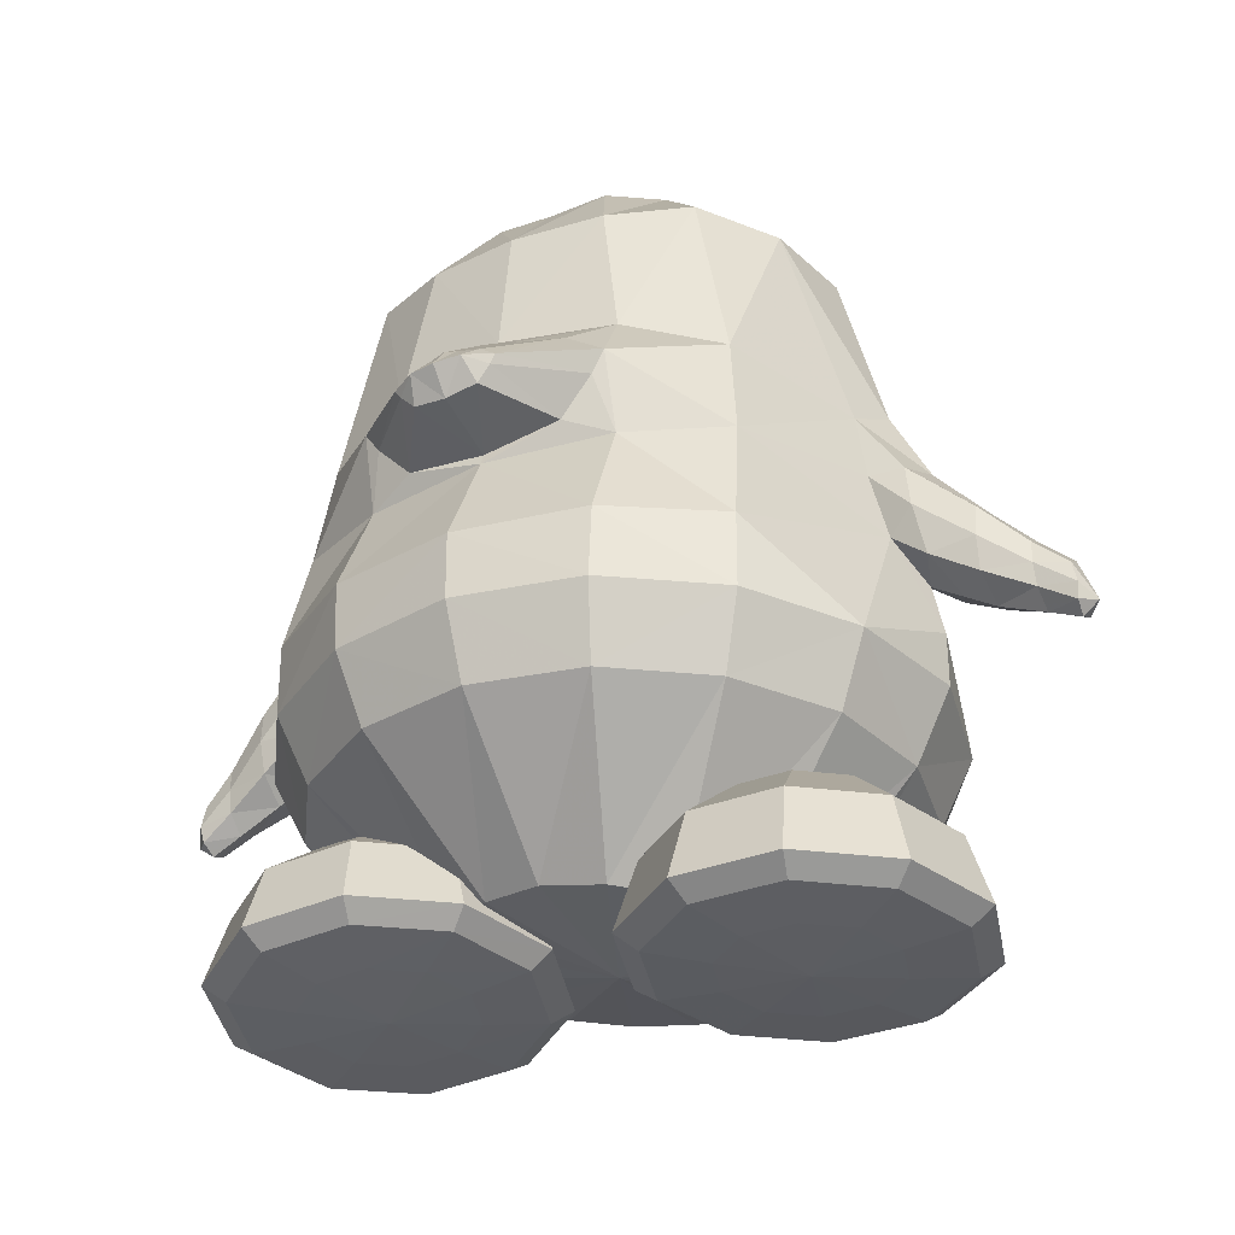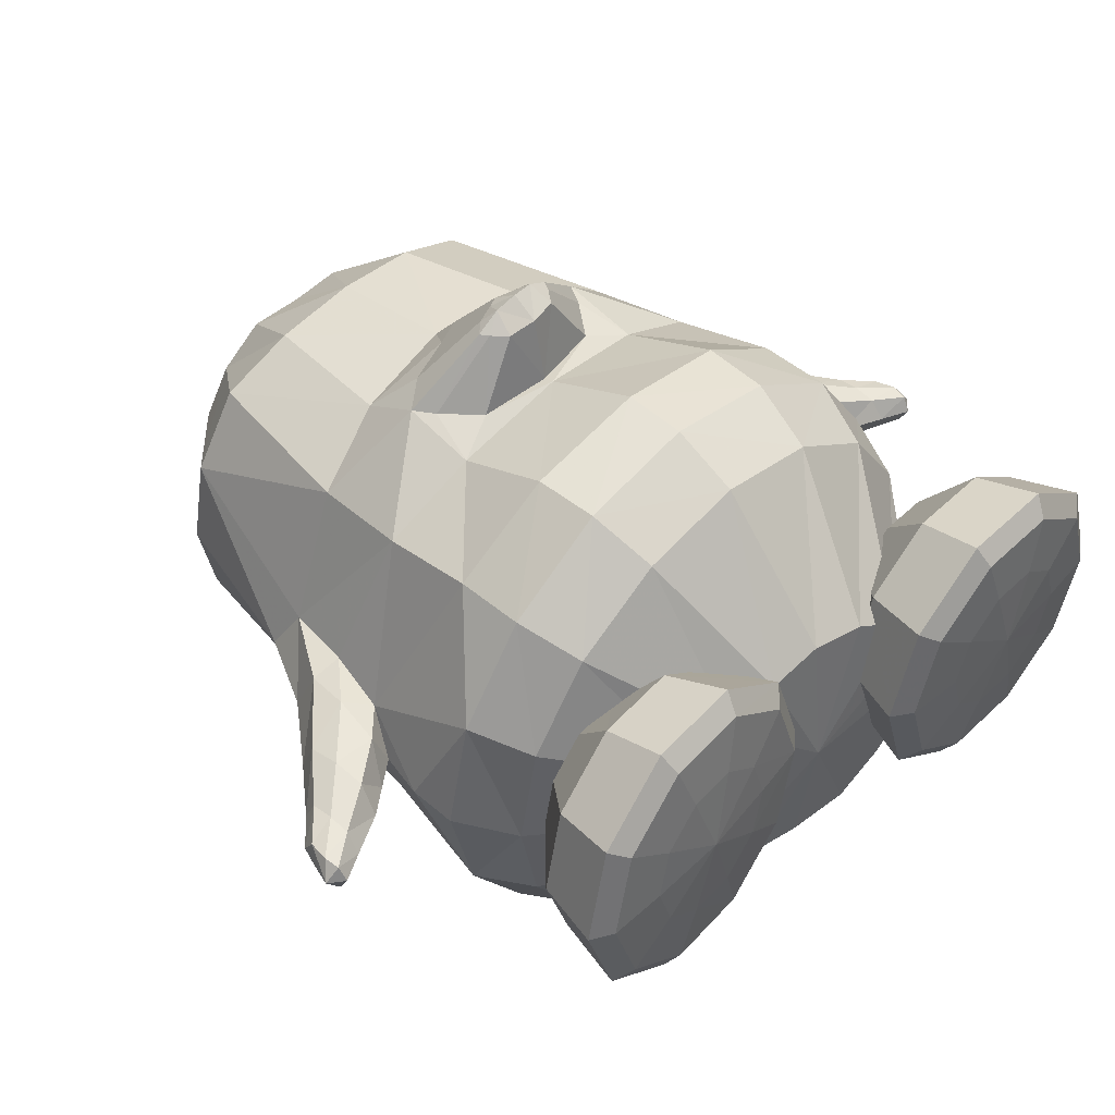
<metadata>
{"format":"obj","ext":"obj","renderer":"f3d","projection":"perspective","resolution":1024,"background":"white","views":[{"elev":-33.8,"azim":27.5,"up":"+Y"},{"elev":48.1,"azim":-46.6,"up":"+Z"}]}
</metadata>
<code>
v -0.007325 0.1904 0.1624
v -0.09447 0.1921 0.1507
v 0.0817 0.1936 0.1508
v -0.1685 0.1991 0.1159
v 0.157 0.2006 0.1159
v -0.2178 0.1996 0.04098
v 0.2076 0.2002 0.04099
v -0.2351 0.1999 -0.04722
v 0.2254 0.1999 -0.04722
v -0.2175 0.1999 -0.1353
v 0.2079 0.1999 -0.1353
v -0.1676 0.1999 -0.21
v 0.158 0.1999 -0.21
v -0.09294 0.1999 -0.2599
v 0.08328 0.1999 -0.2599
v -0.004833 0.1999 -0.2774
v -0.005773 0.2753 0.09046
v -0.06184 0.2794 0.08864
v 0.05047 0.2797 0.08864
v -0.1089 0.2794 0.05665
v 0.09861 0.2797 0.05666
v -0.1404 0.2795 0.008938
v 0.1307 0.2795 0.008938
v -0.1516 0.2795 -0.04722
v 0.1419 0.2795 -0.04722
v -0.1404 0.2795 -0.1034
v 0.1307 0.2795 -0.1034
v -0.1086 0.2795 -0.151
v 0.09893 0.2795 -0.151
v -0.06099 0.2795 -0.1828
v 0.05133 0.2795 -0.1828
v -0.004833 0.2795 -0.194
v -0.004833 0.3232 -0.04722
v -0.004833 0.005404 -0.3199
v -0.1092 0.005404 -0.2992
v 0.09953 0.005404 -0.2992
v -0.1977 0.005424 -0.2401
v 0.188 0.005404 -0.24
v -0.2639 0.006304 -0.09785
v 0.2542 0.006304 -0.09785
v -0.2785 0.02995 -0.04976
v 0.2689 0.02995 -0.04976
v -0.2639 0.004221 -0.002387
v 0.2542 0.004214 -0.00238
v -0.2046 0.01277 0.1294
v 0.1948 0.01655 0.1295
v -0.1158 0.0414 0.167
v 0.1047 0.04575 0.1671
v -0.007352 0.05637 0.1811
v -0.002273 -0.2038 0.2638
v -0.1245 -0.2014 0.239
v 0.1187 -0.2005 0.2392
v -0.223 -0.1954 0.1711
v 0.2157 -0.1961 0.1713
v -0.2894 -0.1323 -0.005151
v 0.2802 -0.1323 -0.005253
v -0.3065 -0.1672 -0.04397
v 0.2993 -0.1661 -0.04476
v -0.2885 -0.1326 -0.09135
v 0.2798 -0.1318 -0.09177
v -0.224 -0.1951 -0.2665
v 0.2147 -0.1974 -0.2664
v -0.1235 -0.197 -0.3336
v 0.1138 -0.197 -0.3336
v -0.004833 -0.197 -0.3572
v -0.004833 -0.2668 -0.3647
v -0.1234 -0.2666 -0.3331
v 0.1138 -0.2688 -0.3329
v -0.2236 -0.2642 -0.2662
v 0.2147 -0.2694 -0.2659
v -0.2894 -0.2636 -0.1655
v 0.282 -0.2697 -0.1655
v -0.3162 -0.2626 -0.04702
v 0.3092 -0.2685 -0.04713
v -0.2896 -0.2624 0.07098
v 0.2822 -0.2698 0.07123
v -0.2227 -0.2651 0.171
v 0.2153 -0.2687 0.1713
v -0.122 -0.2666 0.2379
v 0.1152 -0.2675 0.2381
v -0.003142 -0.2668 0.2614
v -0.003711 -0.3326 0.2301
v -0.1108 -0.3313 0.209
v 0.1027 -0.3339 0.2092
v -0.2014 -0.3289 0.1488
v 0.1928 -0.3358 0.1493
v -0.2612 -0.3254 0.05864
v 0.2539 -0.3375 0.05926
v -0.2819 -0.3249 -0.04761
v 0.2753 -0.3384 -0.04703
v -0.2611 -0.3252 -0.154
v 0.254 -0.3377 -0.1534
v -0.2015 -0.3272 -0.2442
v 0.1931 -0.3361 -0.2437
v -0.1116 -0.308 -0.2882
v 0.1022 -0.3121 -0.2879
v -0.004866 -0.3158 -0.31
v -0.006168 -0.4677 -0.04911
v -0.004772 -0.4492 -0.1934
v -0.06172 -0.4427 -0.1828
v 0.05372 -0.4614 -0.1815
v -0.1094 -0.4394 -0.1516
v 0.102 -0.466 -0.1497
v -0.1419 -0.4325 -0.1051
v 0.1355 -0.4724 -0.1023
v -0.153 -0.4322 -0.04967
v 0.1473 -0.4752 -0.0466
v -0.1418 -0.433 0.005853
v 0.1353 -0.4717 0.008609
v -0.1094 -0.4398 0.05336
v 0.102 -0.4665 0.05525
v -0.06128 -0.4459 0.0852
v 0.05262 -0.4582 0.08608
v -0.004818 -0.4501 0.09654
v -0.001094 -0.1016 0.215
v -0.1215 -0.1003 0.1928
v 0.1167 -0.09477 0.1929
v -0.2147 -0.09068 0.1444
v 0.2068 -0.08698 0.1445
v -0.1082 -0.04736 0.2103
v 0.1025 -0.0389 0.2105
v -0.07558 -0.08239 0.2094
v 0.07241 -0.07681 0.2095
v -0.1221 -0.02644 0.2108
v 0.1147 -0.01684 0.211
v -0.08659 0.001396 0.2111
v 0.077 0.009005 0.2113
v -0.03444 0.01994 0.2115
v 0.02298 0.0232 0.2115
v -0.006259 0.03034 0.213
v -0.000807 -0.0903 0.2113
v -0.03324 -0.2685 -0.3447
v 0.02358 -0.2685 -0.3447
v -0.02757 -0.3114 -0.2987
v 0.0178 -0.3127 -0.2986
v -0.03087 -0.3149 -0.3237
v 0.02121 -0.3149 -0.3237
v -0.03307 -0.3216 -0.3536
v 0.0234 -0.3216 -0.3536
v -0.004833 -0.322 -0.3336
v -0.004833 -0.32 -0.3735
v -0.004833 -0.364 -0.3662
v -0.004833 -0.3653 -0.3412
v -0.02256 -0.3606 -0.3542
v 0.0129 -0.3606 -0.3542
v -0.02118 -0.3504 -0.3359
v 0.01152 -0.3504 -0.3359
v -0.004833 -0.3708 -0.3531
v -0.2759 -0.06765 0.003658
v 0.2662 -0.06769 0.003682
v -0.2764 -0.05612 -0.1086
v 0.2662 -0.05601 -0.1086
v -0.3094 -0.06685 -0.09781
v 0.2992 -0.06626 -0.09785
v -0.3165 -0.04535 -0.04976
v 0.3065 -0.04506 -0.04976
v -0.308 -0.06507 -0.002365
v 0.2982 -0.06489 -0.00238
v -0.3199 -0.1605 -0.004383
v 0.3129 -0.1593 -0.005253
v -0.3352 -0.1878 -0.04334
v 0.3293 -0.1853 -0.04476
v -0.3202 -0.1606 -0.0907
v 0.3128 -0.1583 -0.09177
v -0.3134 -0.1105 0.004003
v 0.3045 -0.1099 0.003682
v -0.3141 -0.09886 -0.1083
v 0.3041 -0.09752 -0.1086
v -0.3679 -0.109 -0.0487
v 0.3586 -0.1055 -0.04973
v -0.3665 -0.1248 -0.08684
v 0.3575 -0.1208 -0.08803
v -0.3655 -0.1234 -0.01086
v 0.3572 -0.1202 -0.01199
v -0.3629 -0.2075 -0.04375
v 0.3581 -0.2037 -0.04575
v -0.361 -0.1881 -0.0125
v 0.3556 -0.1848 -0.01427
v -0.3623 -0.1889 -0.08138
v 0.3562 -0.1849 -0.08319
v -0.3633 -0.1556 -0.005723
v 0.3565 -0.1524 -0.007158
v -0.3658 -0.1476 -0.09509
v 0.3578 -0.1433 -0.09656
v -0.4078 -0.1565 -0.04766
v 0.4007 -0.1507 -0.04968
v -0.4063 -0.1691 -0.07246
v 0.3994 -0.1633 -0.07458
v -0.4054 -0.1678 -0.02304
v 0.399 -0.1624 -0.02514
v -0.4044 -0.2128 -0.02464
v 0.3999 -0.2074 -0.02714
v -0.4051 -0.2278 -0.04444
v 0.4011 -0.2222 -0.04709
v -0.4047 -0.2136 -0.06877
v 0.3998 -0.2078 -0.07128
v -0.4045 -0.1905 -0.02026
v 0.3992 -0.1852 -0.02256
v -0.4061 -0.1861 -0.07719
v 0.3999 -0.1802 -0.07946
v -0.4345 -0.1959 -0.06557
v 0.4288 -0.1888 -0.06825
v -0.4351 -0.1845 -0.04707
v 0.4291 -0.1776 -0.04965
v -0.4352 -0.1961 -0.02863
v 0.4299 -0.1893 -0.03133
v -0.4362 -0.2339 -0.02938
v 0.4326 -0.227 -0.03244
v -0.4342 -0.2424 -0.04461
v 0.4308 -0.2355 -0.04772
v -0.4353 -0.2329 -0.06287
v 0.4313 -0.2258 -0.0659
v -0.4389 -0.2185 -0.02604
v 0.4346 -0.2116 -0.02898
v -0.4353 -0.2101 -0.06957
v 0.4302 -0.203 -0.07239
v -0.4503 -0.2301 -0.04454
v 0.4463 -0.2225 -0.04772
v -0.3165 -0.2133 -0.04547
v 0.3095 -0.2159 -0.04594
v -0.2045 -0.3347 0.003183
v 0.1958 -0.3797 0.009263
v -0.1241 -0.3491 0.004094
v 0.1167 -0.3979 0.009209
v -0.06378 -0.3942 0.006008
v 0.05888 -0.4475 0.009131
v -0.03851 -0.4601 0.009599
v 0.03776 -0.5153 0.009027
v -0.0587 -0.476 0.0106
v 0.05896 -0.53 0.00901
v -0.1158 -0.4846 0.01154
v 0.1169 -0.5354 0.009011
v -0.1311 -0.4884 -0.03693
v 0.132 -0.5353 -0.03963
v -0.08512 -0.4823 -0.07341
v 0.08515 -0.5299 -0.07525
v -0.06901 -0.4674 -0.08742
v 0.06799 -0.5151 -0.08827
v -0.09014 -0.4004 -0.07798
v 0.08507 -0.4474 -0.07513
v -0.1383 -0.3534 -0.04335
v 0.1319 -0.3978 -0.03946
v -0.1792 -0.3556 -0.07452
v 0.1714 -0.3977 -0.06949
v -0.1586 -0.4071 -0.1295
v 0.1536 -0.4472 -0.1272
v -0.148 -0.4754 -0.1468
v 0.1471 -0.5149 -0.1484
v -0.1535 -0.4894 -0.1248
v 0.1537 -0.5297 -0.1273
v -0.1706 -0.4927 -0.06668
v 0.1715 -0.5352 -0.06969
v -0.2194 -0.4958 -0.06635
v 0.2204 -0.5352 -0.06968
v -0.2378 -0.4949 -0.1241
v 0.2383 -0.5296 -0.1273
v -0.2453 -0.4818 -0.146
v 0.2449 -0.5148 -0.1484
v -0.2431 -0.4126 -0.1289
v 0.2382 -0.4471 -0.1272
v -0.2282 -0.3588 -0.07437
v 0.2203 -0.3977 -0.06947
v -0.2676 -0.3596 -0.04411
v 0.2598 -0.3977 -0.03939
v -0.3113 -0.414 -0.07645
v 0.3067 -0.4471 -0.07507
v -0.3241 -0.4834 -0.08539
v 0.3239 -0.5148 -0.0882
v -0.306 -0.4962 -0.07162
v 0.3068 -0.5296 -0.07519
v -0.2588 -0.4966 -0.03607
v 0.26 -0.5352 -0.0396
v -0.2737 -0.4947 0.0126
v 0.2751 -0.5353 0.009057
v -0.3318 -0.4929 0.01268
v 0.3329 -0.5297 0.009082
v -0.3539 -0.4796 0.01195
v 0.3541 -0.5149 0.009111
v -0.3371 -0.4108 0.007851
v 0.3329 -0.4472 0.009207
v -0.2825 -0.3577 0.004561
v 0.2749 -0.3977 0.009265
v -0.2673 -0.3538 0.05303
v 0.2598 -0.3978 0.05791
v -0.3108 -0.4041 0.0918
v 0.3067 -0.4474 0.09347
v -0.3235 -0.4719 0.1089
v 0.3239 -0.5151 0.1064
v -0.3055 -0.4863 0.09662
v 0.3068 -0.5299 0.09334
v -0.2585 -0.4908 0.06107
v 0.2599 -0.5353 0.0577
v -0.1945 -0.4943 0.01234
v 0.196 -0.54 0.009027
v -0.2189 -0.4866 0.09082
v 0.2204 -0.5354 0.08776
v -0.237 -0.4789 0.1481
v 0.2382 -0.53 0.1454
v -0.2444 -0.4633 0.1684
v 0.2448 -0.5153 0.1665
v -0.2422 -0.3967 0.1433
v 0.2382 -0.4476 0.1455
v -0.2277 -0.3496 0.08278
v 0.2202 -0.3979 0.08797
v -0.1789 -0.3468 0.08254
v 0.1714 -0.398 0.08795
v -0.1578 -0.3913 0.1428
v 0.1535 -0.4476 0.1455
v -0.1468 -0.4571 0.1677
v 0.147 -0.5154 0.1665
v -0.1525 -0.4735 0.1476
v 0.1536 -0.5301 0.1454
v -0.1701 -0.4834 0.09049
v 0.1715 -0.5355 0.08775
v -0.1308 -0.4827 0.06021
v 0.132 -0.5355 0.05767
v -0.08428 -0.4722 0.09511
v 0.08511 -0.5301 0.09328
v -0.06813 -0.4557 0.1071
v 0.06794 -0.5154 0.1063
v -0.08961 -0.3906 0.0903
v 0.08502 -0.4476 0.0934
v -0.1394 -0.3465 0.05241
v 0.1318 -0.3979 0.05787
v -0.04466 -0.05901 0.2781
v -0.03088 -0.07331 0.2776
v 0.04208 -0.05396 0.2782
v 0.03006 -0.06976 0.2777
v -0.05056 -0.05046 0.2783
v 0.04695 -0.04479 0.2784
v -0.03615 -0.03846 0.2786
v 0.03124 -0.03454 0.2786
v -0.01468 -0.03032 0.2787
v 0.008977 -0.02894 0.2787
v -0.003064 -0.02601 0.2793
v -0.00016 -0.0759 0.2784
v -0.001612 -0.05132 0.298
v -0.02608 -0.051 0.2939
v 0.02267 -0.04817 0.294
f 33 18 17
f 17 19 33
f 33 20 18
f 19 21 33
f 33 22 20
f 21 23 33
f 33 24 22
f 23 25 33
f 33 26 24
f 25 27 33
f 33 28 26
f 27 29 33
f 33 30 28
f 29 31 33
f 33 32 30
f 31 32 33
f 98 114 112
f 113 114 98
f 98 112 110
f 111 113 98
f 98 110 108
f 109 111 98
f 98 108 106
f 107 109 98
f 98 106 104
f 105 107 98
f 98 104 102
f 103 105 98
f 98 102 100
f 101 103 98
f 98 100 99
f 99 101 98
f 53 118 55
f 56 119 54
f 118 45 43
f 44 46 119
f 116 122 120
f 121 123 117
f 45 118 124
f 125 119 46
f 45 124 47
f 48 125 46
f 47 124 126
f 127 125 48
f 47 126 128
f 129 127 48
f 49 128 130
f 130 129 49
f 47 128 49
f 49 129 48
f 132 63 65
f 65 64 133
f 66 132 65
f 65 133 66
f 132 67 63
f 64 68 133
f 134 99 100
f 101 99 135
f 95 134 100
f 101 135 96
f 134 97 99
f 99 97 135
f 148 146 144
f 145 147 148
f 142 148 144
f 145 148 142
f 148 143 146
f 147 143 148
f 151 37 61
f 62 38 152
f 59 151 61
f 62 152 60
f 151 39 37
f 38 40 152
f 43 149 118
f 119 150 44
f 149 55 118
f 119 56 150
f 207 217 209
f 210 218 208
f 207 213 217
f 218 214 208
f 205 217 213
f 214 218 206
f 203 217 205
f 206 218 204
f 201 217 203
f 204 218 202
f 201 215 217
f 218 216 202
f 211 217 215
f 216 218 212
f 209 217 211
f 212 218 210
f 219 59 71
f 72 60 220
f 73 219 71
f 72 220 74
f 219 57 59
f 60 58 220
f 219 75 55
f 56 76 220
f 57 219 55
f 56 220 58
f 219 73 75
f 76 74 220
f 293 233 231
f 232 234 294
f 223 241 221
f 222 242 224
f 241 243 221
f 222 244 242
f 293 251 233
f 234 252 294
f 293 253 251
f 252 254 294
f 243 261 221
f 222 262 244
f 261 263 221
f 222 264 262
f 293 271 253
f 254 272 294
f 293 273 271
f 272 274 294
f 263 281 221
f 222 282 264
f 281 283 221
f 222 284 282
f 293 291 273
f 274 292 294
f 293 295 291
f 292 296 294
f 283 303 221
f 222 304 284
f 303 305 221
f 222 306 304
f 293 313 295
f 296 314 294
f 293 315 313
f 314 316 294
f 305 323 221
f 222 324 306
f 323 223 221
f 222 224 324
f 293 231 315
f 316 232 294
f 329 338 331
f 333 337 335
f 334 335 337
f 330 332 339
f 325 326 338
f 325 338 329
f 327 339 328
f 327 330 339
f 326 336 338
f 336 337 338
f 328 339 336
f 339 337 336
f 332 334 339
f 334 337 339
f 331 338 333
f 338 337 333
f 131 123 328
f 131 328 336
f 122 131 326
f 131 336 326
f 129 130 335
f 129 335 334
f 130 128 335
f 128 333 335
f 127 129 332
f 129 334 332
f 128 126 331
f 128 331 333
f 125 127 330
f 127 332 330
f 126 124 329
f 126 329 331
f 121 125 330
f 121 330 327
f 124 120 329
f 120 325 329
f 123 121 327
f 123 327 328
f 120 122 325
f 122 326 325
f 230 232 316
f 230 316 318
f 315 231 229
f 315 229 317
f 228 230 318
f 228 318 320
f 317 229 227
f 317 227 319
f 226 228 322
f 228 320 322
f 319 227 321
f 227 225 321
f 224 226 324
f 226 322 324
f 321 225 323
f 225 223 323
f 324 322 306
f 322 308 306
f 307 321 305
f 321 323 305
f 322 320 308
f 320 310 308
f 309 319 307
f 319 321 307
f 320 318 312
f 320 312 310
f 311 317 319
f 311 319 309
f 318 316 314
f 318 314 312
f 313 315 317
f 313 317 311
f 312 314 296
f 312 296 298
f 295 313 311
f 295 311 297
f 310 312 298
f 310 298 300
f 297 311 309
f 297 309 299
f 308 310 300
f 308 300 302
f 299 309 307
f 299 307 301
f 306 308 304
f 308 302 304
f 301 307 305
f 301 305 303
f 304 302 286
f 304 286 284
f 285 301 303
f 285 303 283
f 302 300 288
f 302 288 286
f 287 299 301
f 287 301 285
f 300 298 288
f 298 290 288
f 289 297 287
f 297 299 287
f 298 296 290
f 296 292 290
f 291 295 289
f 295 297 289
f 290 292 276
f 292 274 276
f 273 291 275
f 291 289 275
f 288 290 278
f 290 276 278
f 275 289 277
f 289 287 277
f 286 288 278
f 286 278 280
f 277 287 285
f 277 285 279
f 284 286 280
f 284 280 282
f 279 285 283
f 279 283 281
f 282 280 264
f 280 266 264
f 265 279 263
f 279 281 263
f 280 278 266
f 278 268 266
f 267 277 265
f 277 279 265
f 278 276 270
f 278 270 268
f 269 275 277
f 269 277 267
f 276 274 272
f 276 272 270
f 271 273 275
f 271 275 269
f 270 272 254
f 270 254 256
f 253 271 269
f 253 269 255
f 268 270 256
f 268 256 258
f 255 269 267
f 255 267 257
f 266 268 260
f 268 258 260
f 257 267 259
f 267 265 259
f 264 266 262
f 266 260 262
f 259 265 261
f 265 263 261
f 262 260 244
f 260 246 244
f 245 259 261
f 245 261 243
f 260 258 246
f 258 248 246
f 247 257 259
f 247 259 245
f 258 256 248
f 256 250 248
f 249 255 257
f 249 257 247
f 256 254 250
f 254 252 250
f 251 253 249
f 253 255 249
f 250 252 236
f 252 234 236
f 233 251 235
f 251 249 235
f 248 250 238
f 250 236 238
f 235 249 237
f 249 247 237
f 246 248 238
f 246 238 240
f 237 247 245
f 237 245 239
f 244 246 240
f 244 240 242
f 239 245 243
f 239 243 241
f 242 240 226
f 242 226 224
f 225 239 241
f 225 241 223
f 240 238 228
f 240 228 226
f 227 237 239
f 227 239 225
f 238 236 228
f 236 230 228
f 229 235 227
f 235 237 227
f 236 234 230
f 234 232 230
f 231 233 229
f 233 235 229
f 212 196 216
f 196 200 216
f 199 195 215
f 195 211 215
f 216 200 202
f 200 188 202
f 187 199 201
f 199 215 201
f 214 198 192
f 214 192 208
f 191 197 213
f 191 213 207
f 206 190 198
f 206 198 214
f 197 189 205
f 197 205 213
f 210 194 212
f 194 196 212
f 195 193 211
f 193 209 211
f 208 192 194
f 208 194 210
f 193 191 207
f 193 207 209
f 204 186 190
f 204 190 206
f 189 185 203
f 189 203 205
f 202 188 204
f 188 186 204
f 185 187 203
f 187 201 203
f 196 180 200
f 180 184 200
f 183 179 199
f 179 195 199
f 200 184 188
f 184 172 188
f 171 183 187
f 183 199 187
f 198 182 178
f 198 178 192
f 177 181 197
f 177 197 191
f 190 174 182
f 190 182 198
f 181 173 189
f 181 189 197
f 194 176 196
f 176 180 196
f 179 175 195
f 175 193 195
f 192 178 176
f 192 176 194
f 175 177 191
f 175 191 193
f 186 170 174
f 186 174 190
f 173 169 185
f 173 185 189
f 188 172 186
f 172 170 186
f 169 171 185
f 171 187 185
f 180 164 184
f 164 168 184
f 167 163 183
f 163 179 183
f 184 168 172
f 168 154 172
f 153 167 171
f 167 183 171
f 182 166 160
f 182 160 178
f 159 165 181
f 159 181 177
f 174 158 166
f 174 166 182
f 165 157 173
f 165 173 181
f 176 162 180
f 162 164 180
f 163 161 179
f 161 175 179
f 178 160 162
f 178 162 176
f 161 159 177
f 161 177 175
f 170 156 158
f 170 158 174
f 157 155 169
f 157 169 173
f 172 154 170
f 154 156 170
f 155 153 169
f 153 171 169
f 164 60 168
f 60 152 168
f 151 59 167
f 59 163 167
f 168 152 154
f 152 40 154
f 39 151 153
f 151 167 153
f 166 150 56
f 166 56 160
f 55 149 165
f 55 165 159
f 158 44 150
f 158 150 166
f 149 43 157
f 149 157 165
f 162 58 164
f 58 60 164
f 59 57 163
f 57 161 163
f 160 56 58
f 160 58 162
f 57 55 159
f 57 159 161
f 156 42 44
f 156 44 158
f 43 41 155
f 43 155 157
f 154 40 156
f 40 42 156
f 41 39 155
f 39 153 155
f 145 139 147
f 139 137 147
f 136 138 146
f 138 144 146
f 147 137 140
f 147 140 143
f 140 136 146
f 140 146 143
f 142 141 145
f 141 139 145
f 138 141 144
f 141 142 144
f 141 66 139
f 66 133 139
f 132 66 138
f 66 141 138
f 137 135 97
f 137 97 140
f 97 134 136
f 97 136 140
f 139 133 137
f 133 135 137
f 134 132 136
f 132 138 136
f 135 133 96
f 133 68 96
f 67 132 95
f 132 134 95
f 125 121 117
f 125 117 119
f 116 120 124
f 116 124 118
f 123 131 115
f 123 115 117
f 115 131 122
f 115 122 116
f 52 54 117
f 54 119 117
f 118 53 116
f 53 51 116
f 50 52 115
f 52 117 115
f 116 51 115
f 51 50 115
f 113 84 114
f 84 82 114
f 82 83 112
f 82 112 114
f 111 86 113
f 86 84 113
f 83 85 110
f 83 110 112
f 109 88 111
f 88 86 111
f 85 87 108
f 85 108 110
f 107 90 109
f 90 88 109
f 87 89 108
f 89 106 108
f 105 92 90
f 105 90 107
f 89 91 106
f 91 104 106
f 103 94 92
f 103 92 105
f 91 93 104
f 93 102 104
f 101 96 94
f 101 94 103
f 93 95 102
f 95 100 102
f 96 68 70
f 96 70 94
f 69 67 95
f 69 95 93
f 94 70 72
f 94 72 92
f 71 69 91
f 69 93 91
f 92 72 90
f 72 74 90
f 73 71 89
f 71 91 89
f 90 74 76
f 90 76 88
f 75 73 89
f 75 89 87
f 88 76 86
f 76 78 86
f 77 75 87
f 77 87 85
f 86 78 84
f 78 80 84
f 79 77 85
f 79 85 83
f 84 80 81
f 84 81 82
f 81 79 82
f 79 83 82
f 80 52 50
f 80 50 81
f 50 51 79
f 50 79 81
f 78 54 52
f 78 52 80
f 51 53 77
f 51 77 79
f 76 56 54
f 76 54 78
f 53 55 75
f 53 75 77
f 70 62 72
f 62 60 72
f 59 61 71
f 61 69 71
f 68 64 62
f 68 62 70
f 61 63 69
f 63 67 69
f 65 34 36
f 65 36 64
f 35 34 63
f 34 65 63
f 64 36 38
f 64 38 62
f 37 35 61
f 35 63 61
f 1 49 3
f 49 48 3
f 1 2 49
f 2 47 49
f 46 5 48
f 5 3 48
f 2 4 47
f 4 45 47
f 44 7 46
f 7 5 46
f 4 6 45
f 6 43 45
f 42 9 7
f 42 7 44
f 6 8 41
f 6 41 43
f 40 11 42
f 11 9 42
f 8 10 41
f 10 39 41
f 38 13 11
f 38 11 40
f 10 12 37
f 10 37 39
f 36 15 13
f 36 13 38
f 12 14 35
f 12 35 37
f 34 16 15
f 34 15 36
f 14 16 34
f 14 34 35
f 32 31 16
f 31 15 16
f 14 30 16
f 30 32 16
f 31 29 15
f 29 13 15
f 12 28 14
f 28 30 14
f 29 27 13
f 27 11 13
f 10 26 12
f 26 28 12
f 27 25 11
f 25 9 11
f 8 24 10
f 24 26 10
f 25 23 7
f 25 7 9
f 6 22 8
f 22 24 8
f 23 21 5
f 23 5 7
f 4 20 6
f 20 22 6
f 21 19 3
f 21 3 5
f 2 18 20
f 2 20 4
f 1 3 19
f 1 19 17
f 1 17 18
f 1 18 2

</code>
